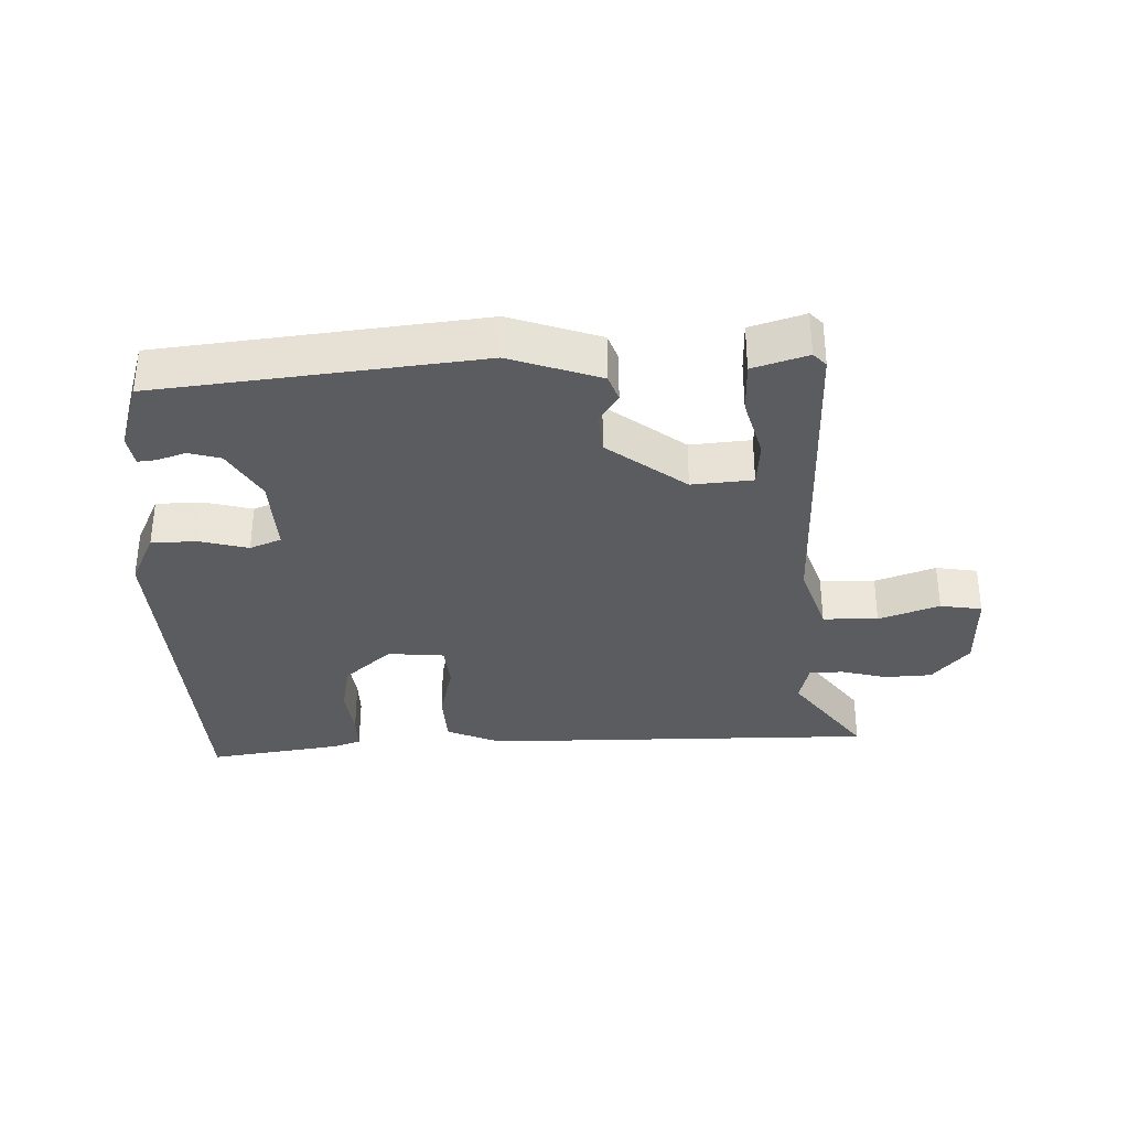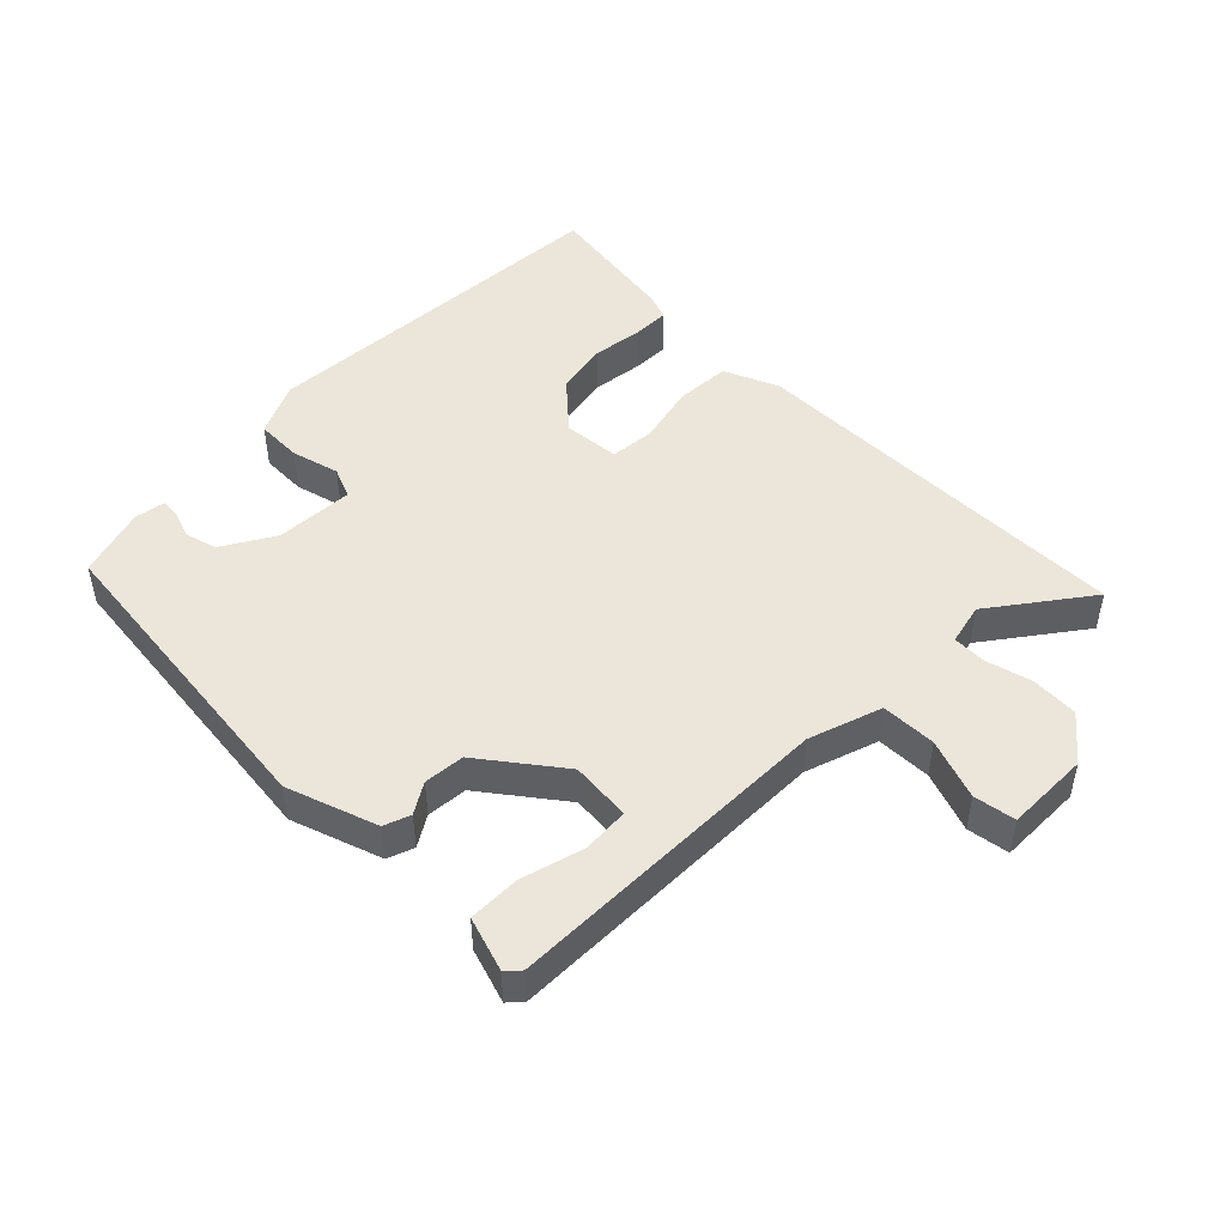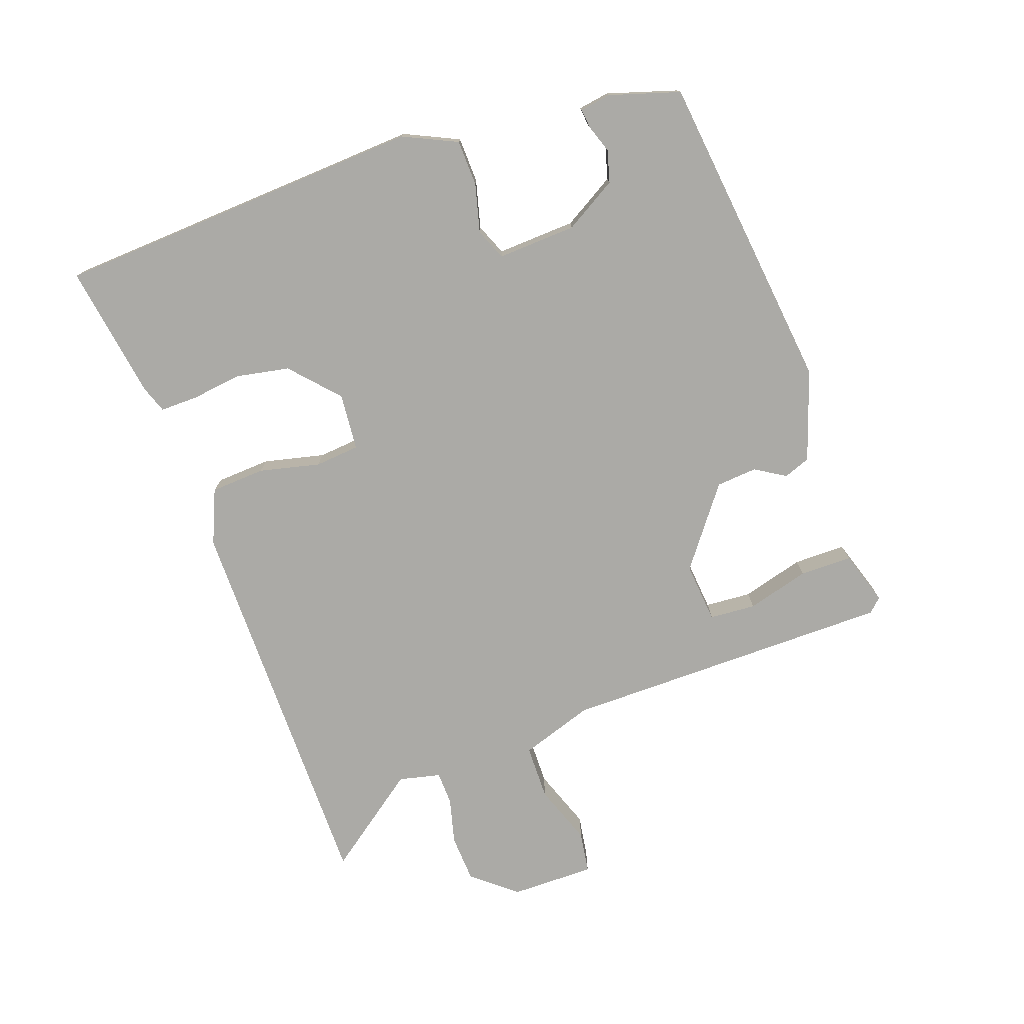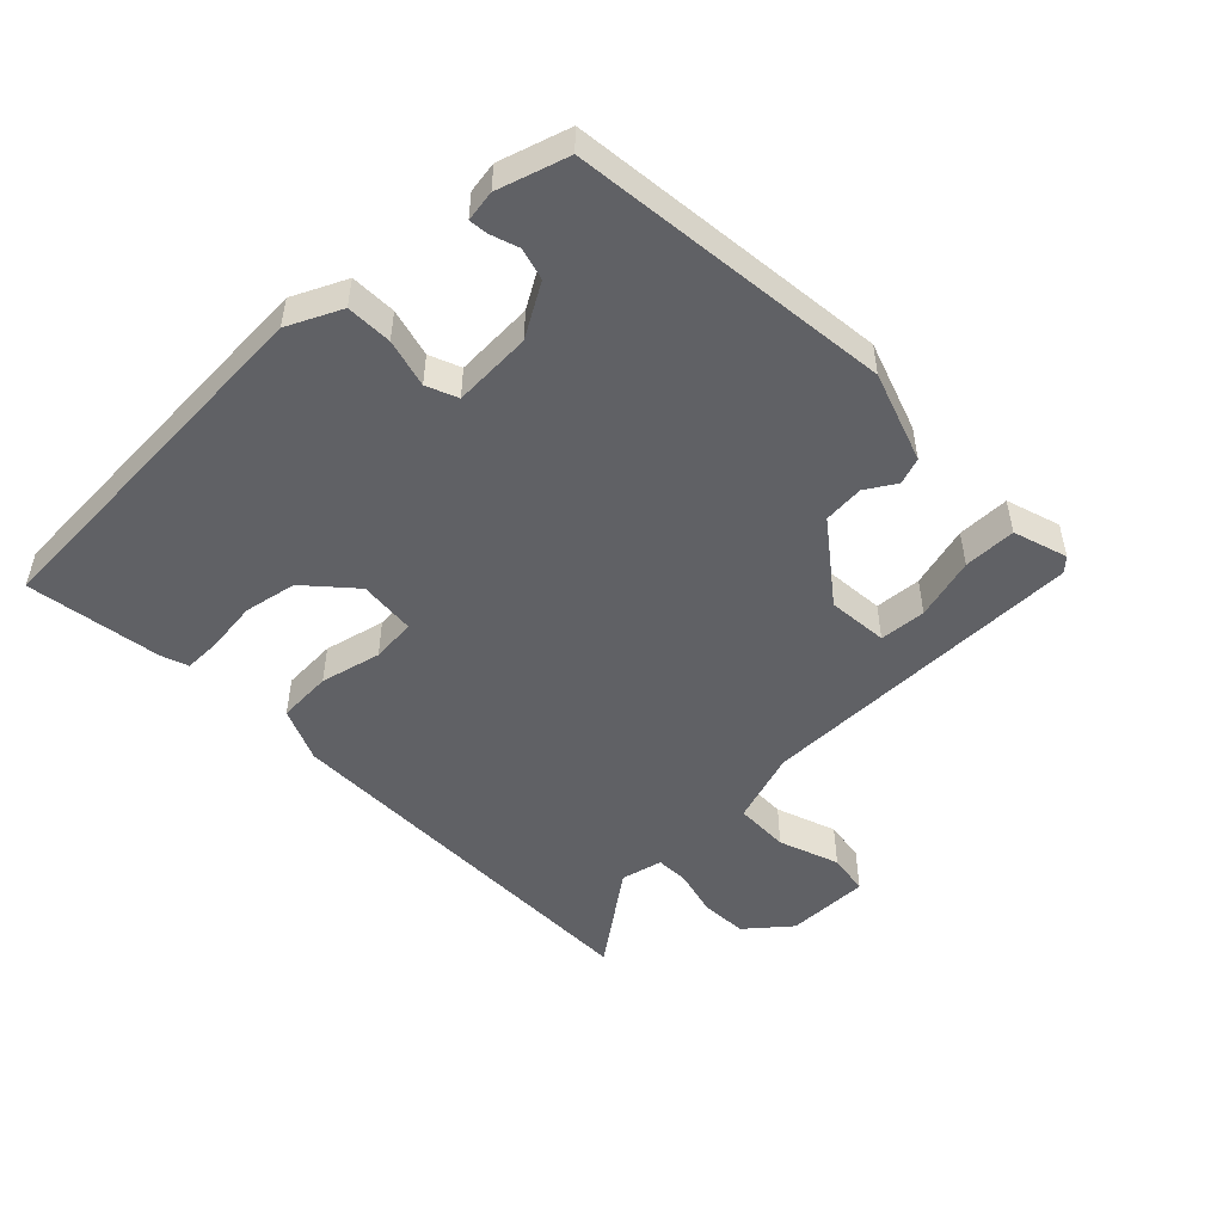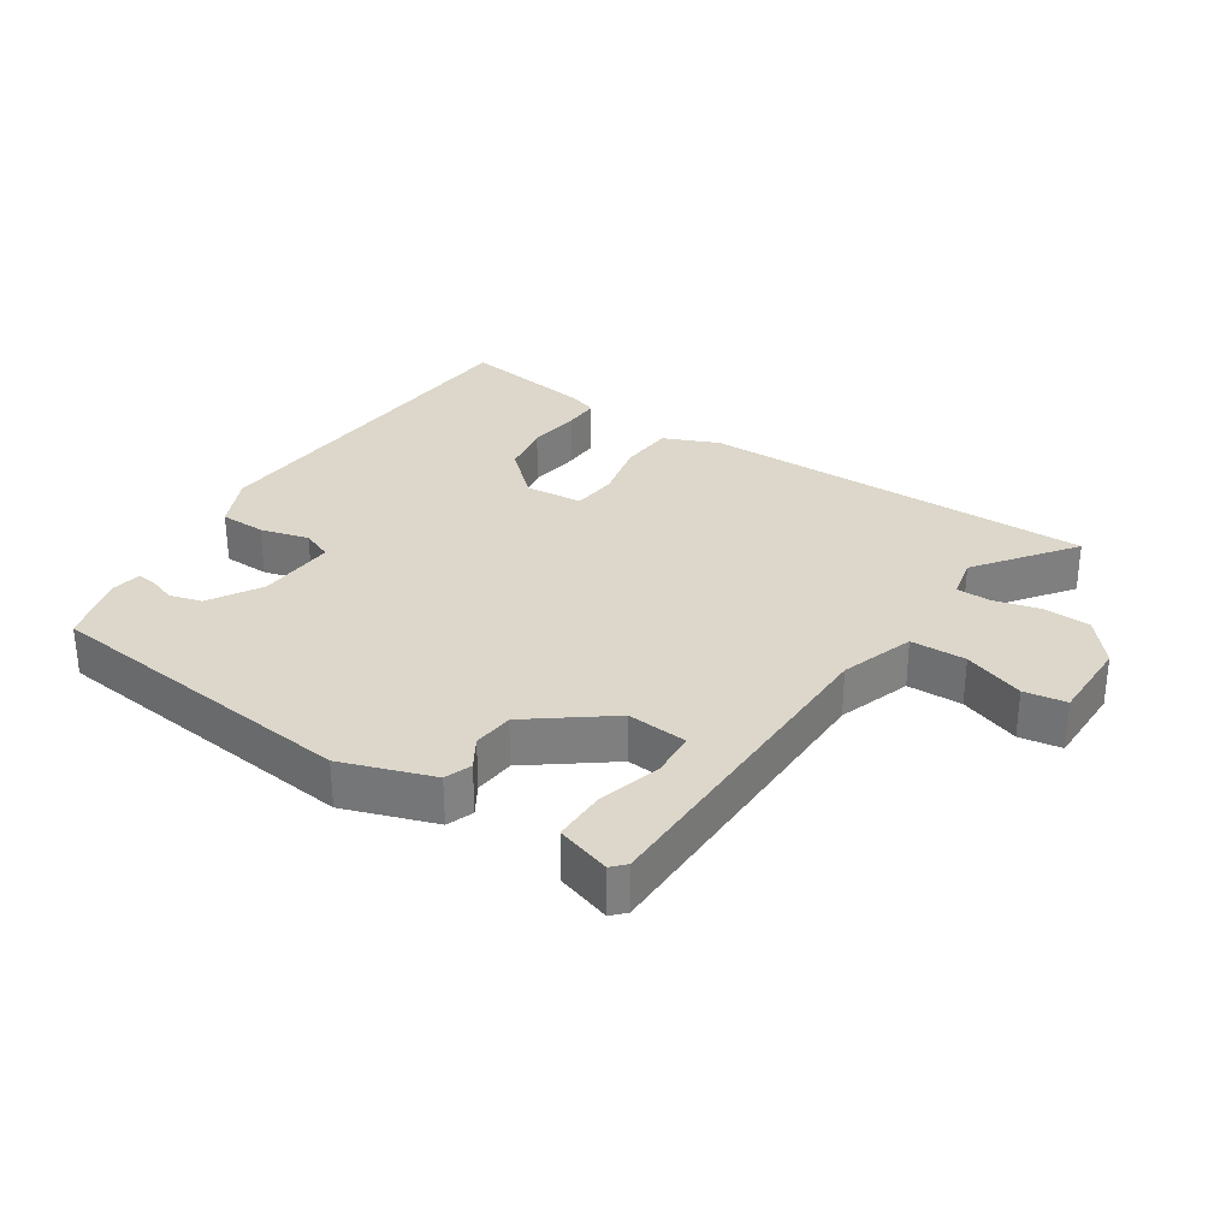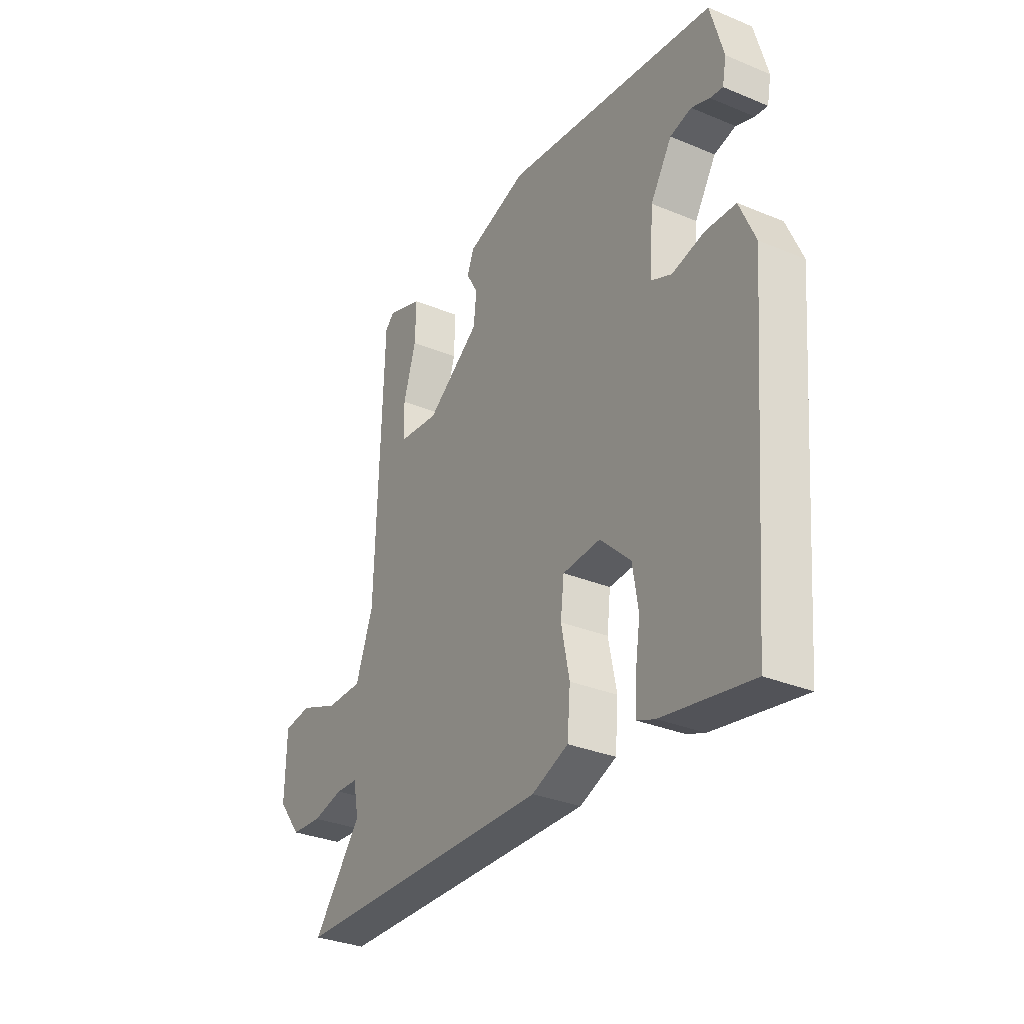
<metadata>
{"format":"obj","ext":"obj","renderer":"f3d","projection":"perspective","resolution":1024,"background":"white","views":[{"elev":-33.9,"azim":-0.0,"up":"+Y"},{"elev":47.9,"azim":43.2,"up":"+Y"},{"elev":-75.8,"azim":-72.0,"up":"+Y"},{"elev":-50.1,"azim":-47.6,"up":"+Y"},{"elev":30.5,"azim":31.8,"up":"+Y"},{"elev":-31.9,"azim":-120.3,"up":"+Z"}]}
</metadata>
<code>
v 0.433 0.07 0.479
v 0.45 0.07 -0.027
v 0.49 0.07 -0.137
v 0.574 0.07 -0.136
v 0.665 0.07 -0.1
v 0.729 0.07 -0.108
v 0.732 0.07 -0.236
v 0.679 0.07 -0.304
v 0.607 0.07 -0.31
v 0.536 0.07 -0.294
v 0.485 0.07 -0.297
v 0.472 0.07 -0.361
v 0.584 0.07 -0.504
v -0.018 0.07 -0.521
v -0.102 0.07 -0.488
v -0.109 0.07 -0.405
v -0.09 0.07 -0.312
v -0.098 0.07 -0.244
v -0.185 0.07 -0.239
v -0.255 0.07 -0.306
v -0.268 0.07 -0.387
v -0.256 0.07 -0.466
v -0.254 0.07 -0.522
v -0.295 0.07 -0.538
v -0.5 0.07 -0.576
v -0.547 0.07 -0.013
v -0.511 0.07 0.07
v -0.441 0.07 0.074
v -0.367 0.07 0.057
v -0.32 0.07 0.078
v -0.329 0.07 0.198
v -0.378 0.07 0.276
v -0.427 0.07 0.288
v -0.469 0.07 0.272
v -0.498 0.07 0.268
v -0.507 0.07 0.315
v -0.477 0.07 0.423
v 0.01 0.07 0.493
v 0.149 0.07 0.45
v 0.165 0.07 0.41
v 0.138 0.07 0.363
v 0.145 0.07 0.301
v 0.267 0.07 0.214
v 0.359 0.07 0.225
v 0.362 0.07 0.296
v 0.333 0.07 0.39
v 0.331 0.07 0.47
v 0.413 0.07 0.499
v 0.433 0 0.479
v 0.45 0 -0.027
v 0.49 0 -0.137
v 0.574 0 -0.136
v 0.665 0 -0.1
v 0.729 0 -0.108
v 0.732 0 -0.236
v 0.679 0 -0.304
v 0.607 0 -0.31
v 0.536 0 -0.294
v 0.485 0 -0.297
v 0.472 0 -0.361
v 0.584 0 -0.504
v -0.018 0 -0.521
v -0.102 0 -0.488
v -0.109 0 -0.405
v -0.09 0 -0.312
v -0.098 0 -0.244
v -0.185 0 -0.239
v -0.255 0 -0.306
v -0.268 0 -0.387
v -0.256 0 -0.466
v -0.254 0 -0.522
v -0.295 0 -0.538
v -0.5 0 -0.576
v -0.547 0 -0.013
v -0.511 0 0.07
v -0.441 0 0.074
v -0.367 0 0.057
v -0.32 0 0.078
v -0.329 0 0.198
v -0.378 0 0.276
v -0.427 0 0.288
v -0.469 0 0.272
v -0.498 0 0.268
v -0.507 0 0.315
v -0.477 0 0.423
v 0.01 0 0.493
v 0.149 0 0.45
v 0.165 0 0.41
v 0.138 0 0.363
v 0.145 0 0.301
v 0.267 0 0.214
v 0.359 0 0.225
v 0.362 0 0.296
v 0.333 0 0.39
v 0.331 0 0.47
v 0.413 0 0.499
f 47 48 1
f 46 47 1
f 45 46 1
f 44 45 1 2
f 43 44 2
f 42 43 2 3
f 39 40 41
f 38 39 41
f 37 38 41
f 36 37 41
f 36 41 42
f 33 34 35 36
f 32 33 36 42
f 31 32 42 3
f 27 28 29
f 26 27 29
f 25 26 29
f 24 25 29
f 23 24 29
f 22 23 29
f 21 22 29
f 20 21 29 30
f 19 20 30 31
f 15 16 17
f 14 15 17
f 13 14 17
f 12 13 17
f 11 12 17 18
f 10 11 18
f 8 9 10
f 7 8 10
f 6 7 10
f 5 6 10
f 4 5 10
f 3 4 10 18
f 3 18 19 31
f 49 96 95
f 49 95 94
f 49 94 93
f 50 49 93 92
f 50 92 91
f 51 50 91 90
f 89 88 87
f 89 87 86
f 89 86 85
f 89 85 84
f 90 89 84
f 84 83 82 81
f 90 84 81 80
f 51 90 80 79
f 77 76 75
f 77 75 74
f 77 74 73
f 77 73 72
f 77 72 71
f 77 71 70
f 77 70 69
f 78 77 69 68
f 79 78 68 67
f 65 64 63
f 65 63 62
f 65 62 61
f 65 61 60
f 66 65 60 59
f 66 59 58
f 58 57 56
f 58 56 55
f 58 55 54
f 58 54 53
f 58 53 52
f 66 58 52 51
f 79 67 66 51
f 1 49 50 2
f 2 50 51 3
f 3 51 52 4
f 4 52 53 5
f 5 53 54 6
f 6 54 55 7
f 7 55 56 8
f 8 56 57 9
f 9 57 58 10
f 10 58 59 11
f 11 59 60 12
f 12 60 61 13
f 13 61 62 14
f 14 62 63 15
f 15 63 64 16
f 16 64 65 17
f 17 65 66 18
f 18 66 67 19
f 19 67 68 20
f 20 68 69 21
f 21 69 70 22
f 22 70 71 23
f 23 71 72 24
f 24 72 73 25
f 25 73 74 26
f 26 74 75 27
f 27 75 76 28
f 28 76 77 29
f 29 77 78 30
f 30 78 79 31
f 31 79 80 32
f 32 80 81 33
f 33 81 82 34
f 34 82 83 35
f 35 83 84 36
f 36 84 85 37
f 37 85 86 38
f 38 86 87 39
f 39 87 88 40
f 40 88 89 41
f 41 89 90 42
f 42 90 91 43
f 43 91 92 44
f 44 92 93 45
f 45 93 94 46
f 46 94 95 47
f 47 95 96 48
f 48 96 49 1

</code>
